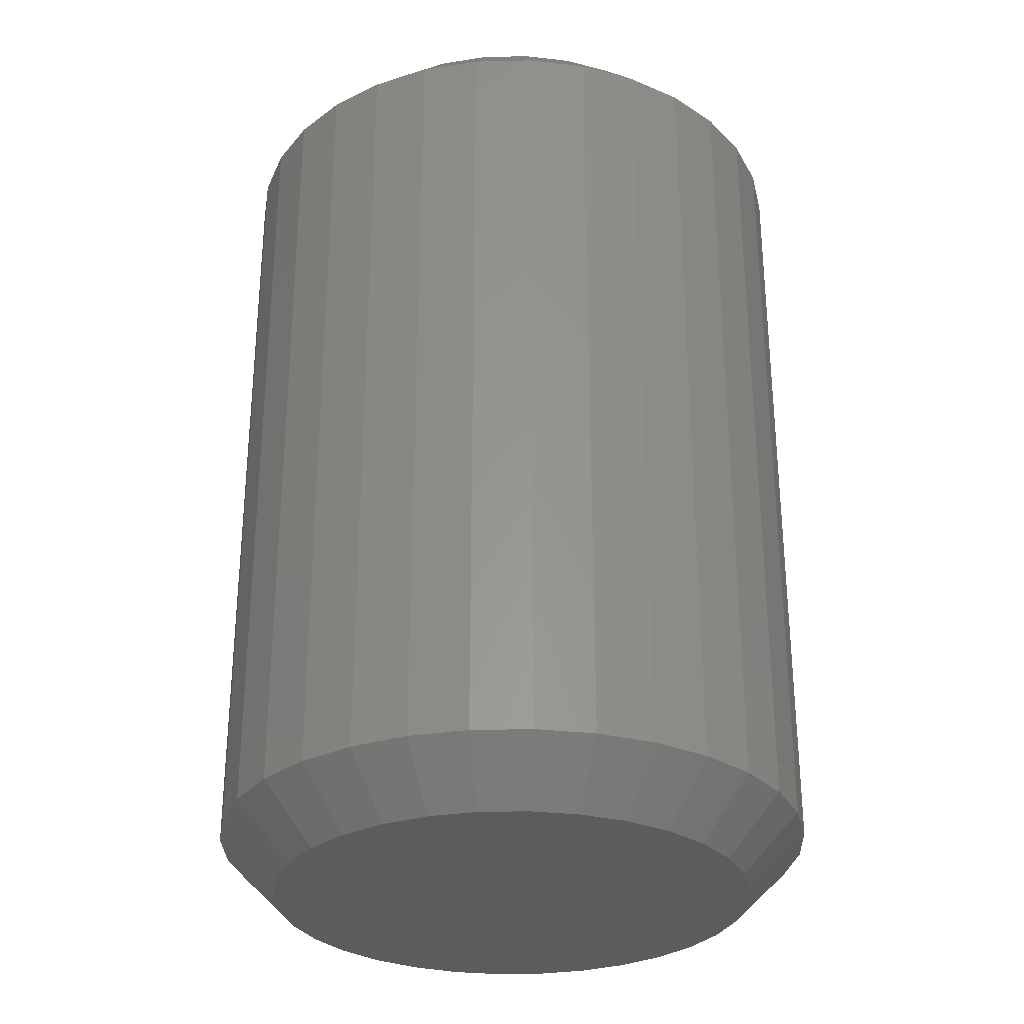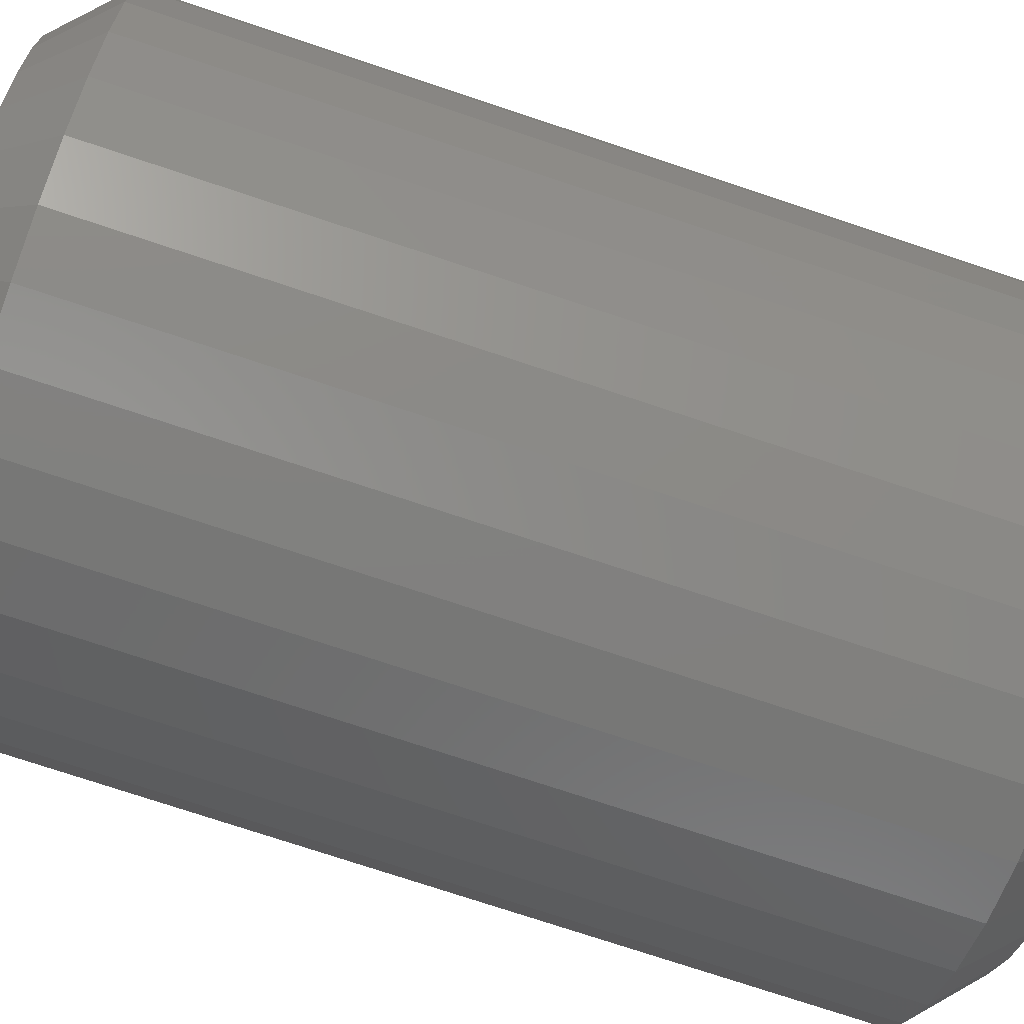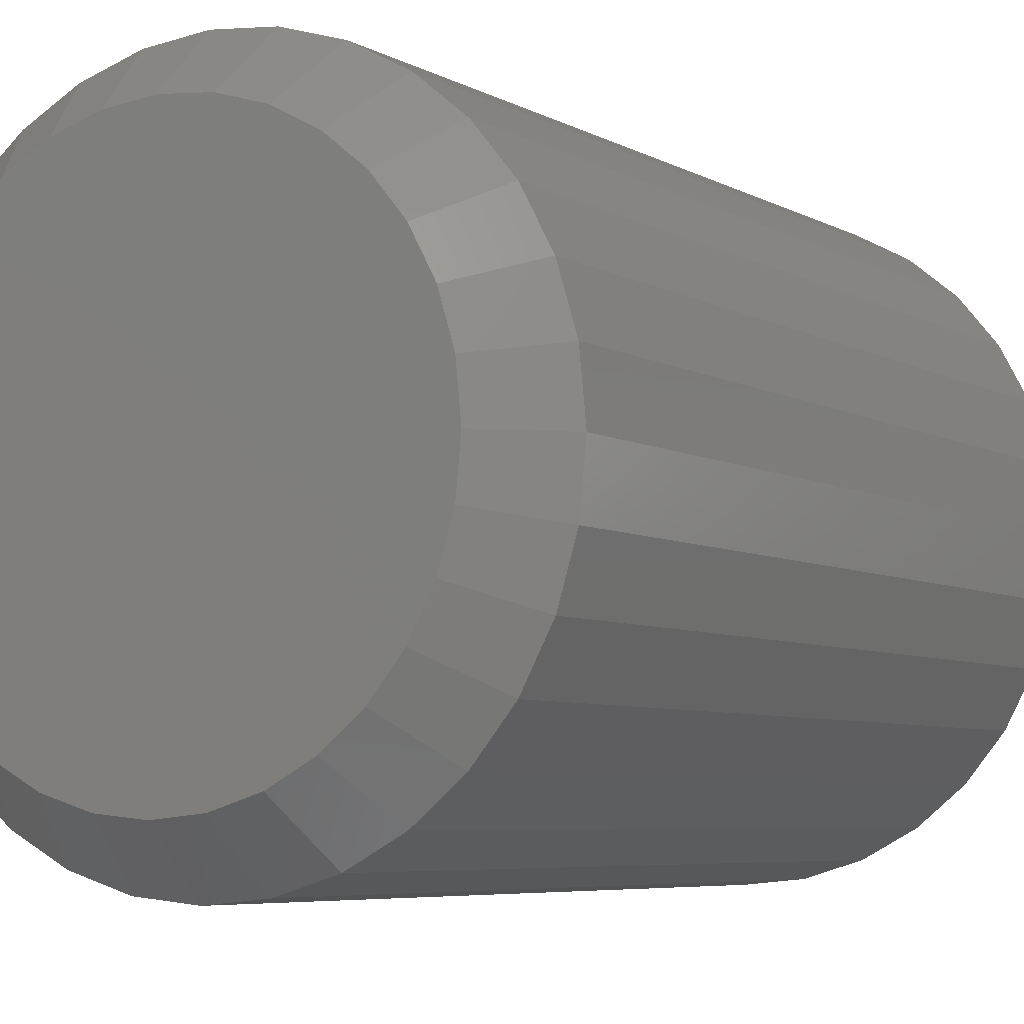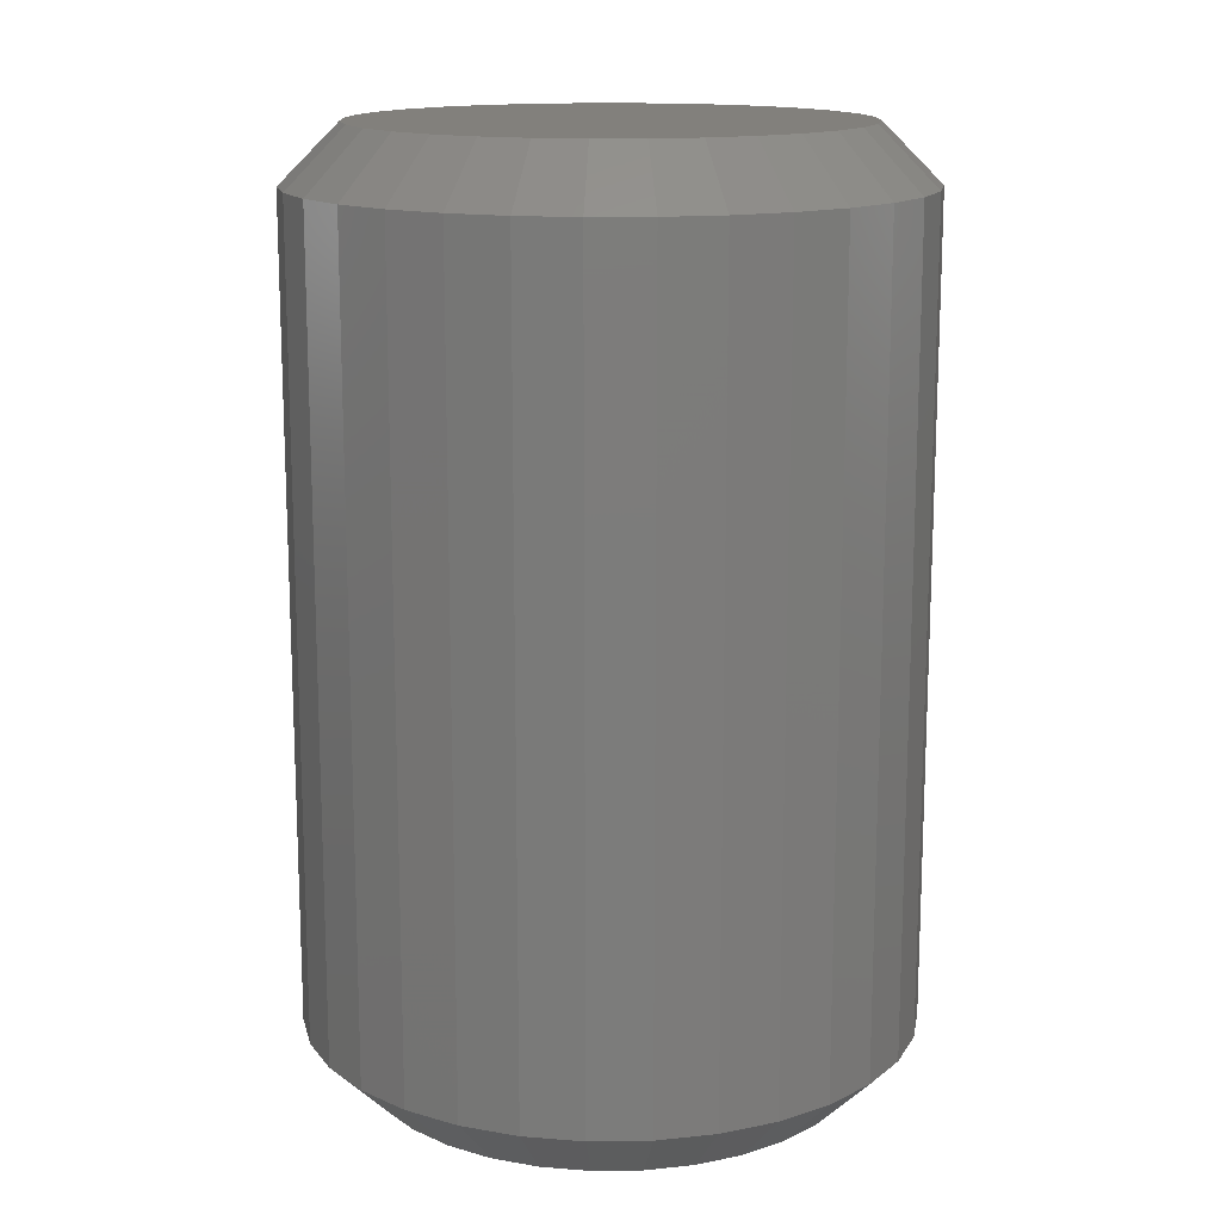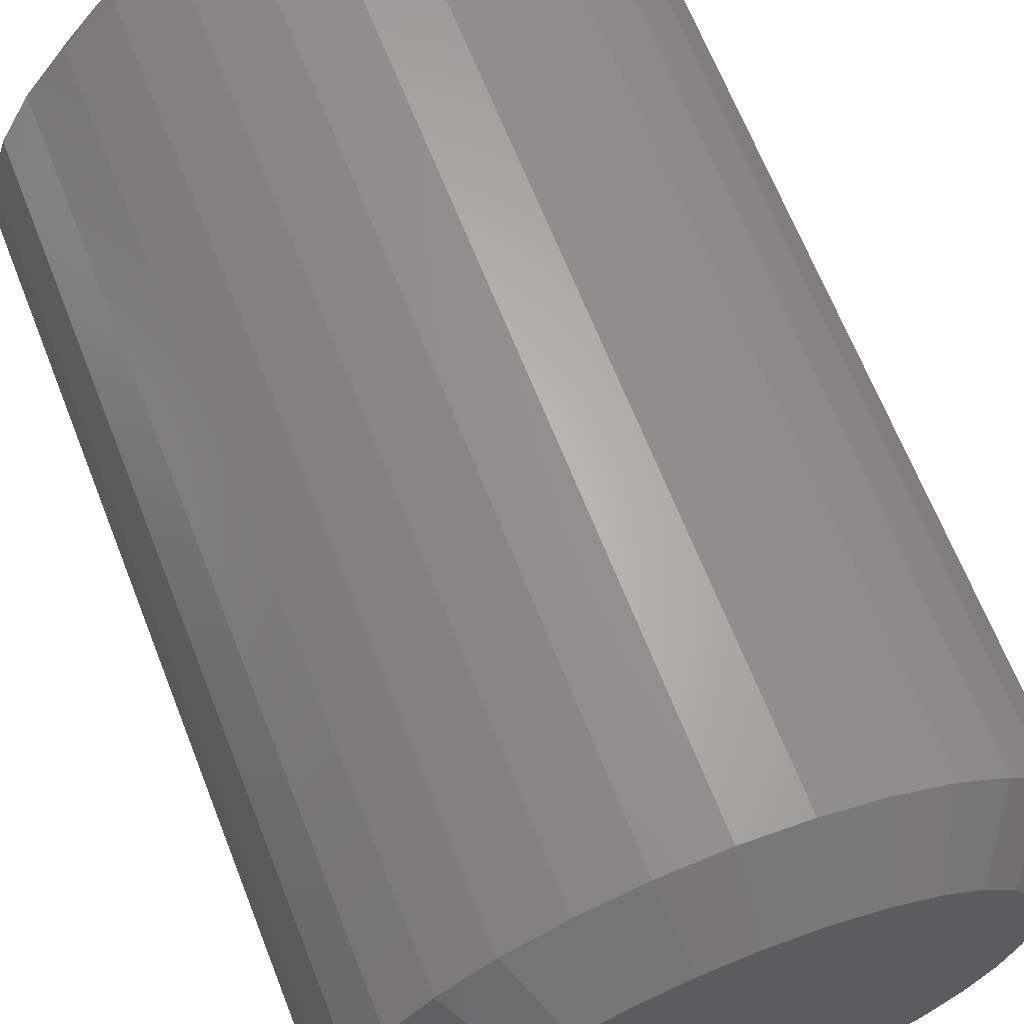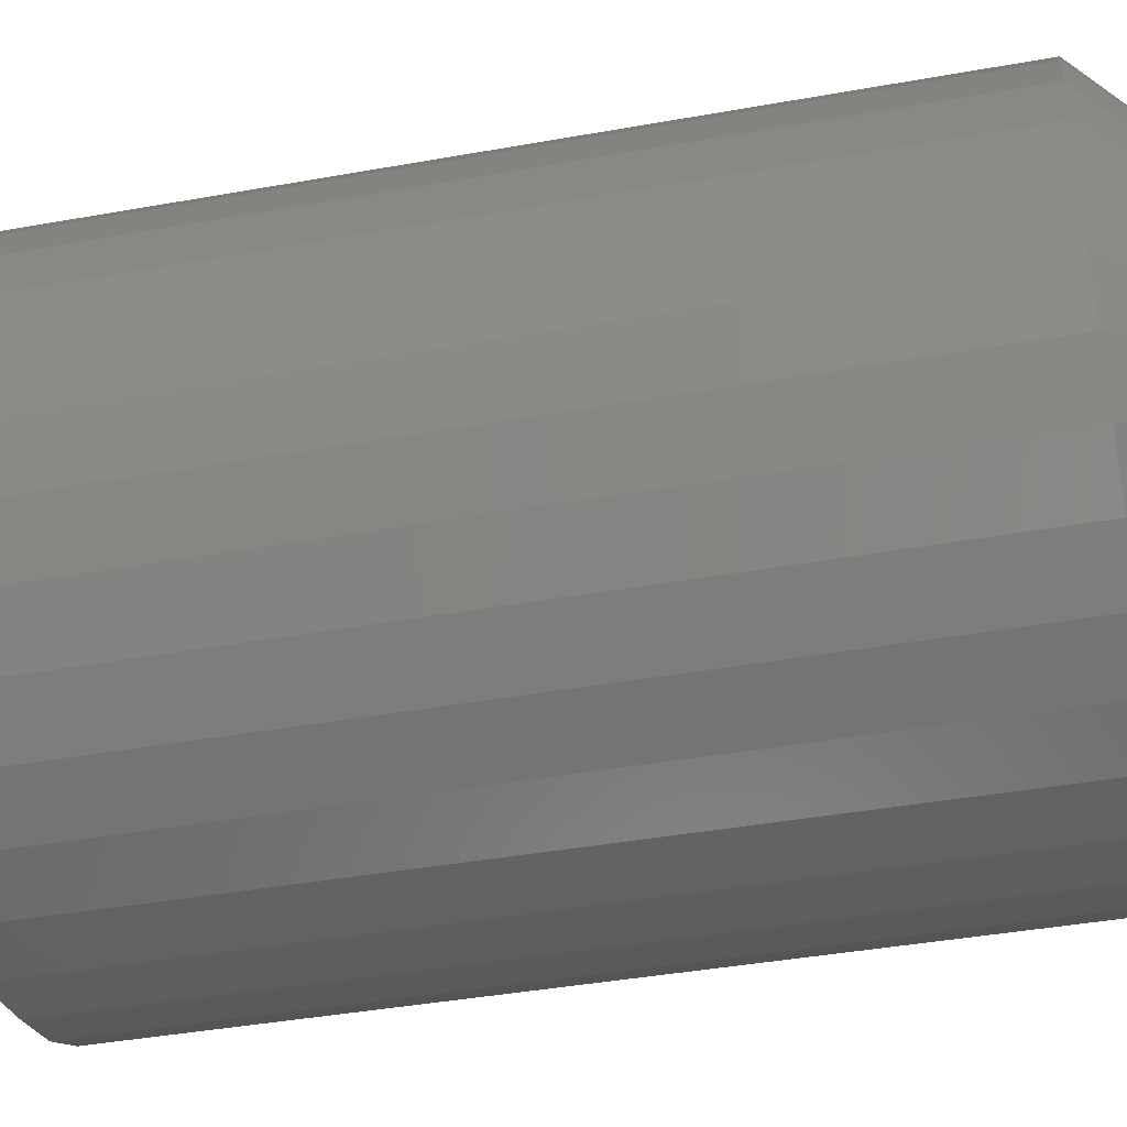
<metadata>
{"format":"stl","ext":"stl","renderer":"f3d","projection":"perspective","resolution":1024,"background":"white","views":[{"elev":-29.8,"azim":-150.0,"up":"+Y"},{"elev":-75.3,"azim":-108.4,"up":"+Z"},{"elev":-5.8,"azim":31.5,"up":"+Z"},{"elev":14.6,"azim":-175.9,"up":"+Y"},{"elev":66.0,"azim":158.6,"up":"+Z"},{"elev":-40.3,"azim":102.5,"up":"+Z"}]}
</metadata>
<code>
# stl→obj: 128 verts, 252 faces
v 0.2547 0.7031 -1.037e-15
v 0.2547 0.04688 -1.037e-15
v 0.25 0.7031 -0.04807
v 0.25 0.04688 -0.04807
v 0.2359 0.7031 -0.09429
v 0.2359 0.04688 -0.09429
v 0.2132 0.7031 -0.1369
v 0.2132 0.04688 -0.1369
v 0.1825 0.7031 -0.1742
v 0.1825 0.04688 -0.1742
v 0.1452 0.7031 -0.2049
v 0.1452 0.04688 -0.2049
v 0.1026 0.7031 -0.2276
v 0.1026 0.04688 -0.2276
v 0.05637 0.7031 -0.2416
v 0.05637 0.04688 -0.2416
v 0.008306 0.7031 -0.2464
v 0.008306 0.04688 -0.2464
v -0.03976 0.7031 -0.2416
v -0.03976 0.04688 -0.2416
v -0.08598 0.7031 -0.2276
v -0.08598 0.04688 -0.2276
v -0.1286 0.7031 -0.2049
v -0.1286 0.04688 -0.2049
v -0.1659 0.7031 -0.1742
v -0.1659 0.04688 -0.1742
v -0.1966 0.7031 -0.1369
v -0.1966 0.04688 -0.1369
v -0.2193 0.7031 -0.09429
v -0.2193 0.04688 -0.09429
v -0.2333 0.7031 -0.04807
v -0.2333 0.04688 -0.04807
v -0.2381 0.7031 -3.579e-16
v -0.2381 0.04688 -3.579e-16
v -0.2333 0.7031 0.04807
v -0.2333 0.04688 0.04807
v -0.2193 0.7031 0.09429
v -0.2193 0.04688 0.09429
v -0.1966 0.7031 0.1369
v -0.1966 0.04688 0.1369
v -0.1659 0.7031 0.1742
v -0.1659 0.04688 0.1742
v -0.1286 0.7031 0.2049
v -0.1286 0.04688 0.2049
v -0.08598 0.7031 0.2276
v -0.08598 0.04688 0.2276
v -0.03976 0.7031 0.2416
v -0.03976 0.04688 0.2416
v 0.008306 0.7031 0.2464
v 0.008306 0.04688 0.2464
v 0.05637 0.7031 0.2416
v 0.05637 0.04688 0.2416
v 0.1026 0.7031 0.2276
v 0.1026 0.04688 0.2276
v 0.1452 0.7031 0.2049
v 0.1452 0.04688 0.2049
v 0.1825 0.7031 0.1742
v 0.1825 0.04688 0.1742
v 0.2132 0.7031 0.1369
v 0.2132 0.04688 0.1369
v 0.2359 0.7031 0.09429
v 0.2359 0.04688 0.09429
v 0.25 0.7031 0.04807
v 0.25 0.04688 0.04807
v 0.008306 0.75 0.1995
v 0.04723 0.75 0.1957
v -0.03062 0.75 0.1957
v -0.06804 0.75 0.1843
v 0.08465 0.75 0.1843
v 0.04723 0.75 -0.1957
v -0.03062 0.75 -0.1957
v 0.08465 0.75 -0.1843
v 0.008306 0.75 -0.1995
v -0.06804 0.75 -0.1843
v -0.1025 0.75 -0.1659
v 0.1191 0.75 -0.1659
v -0.1328 0.75 -0.1411
v 0.1494 0.75 -0.1411
v -0.1576 0.75 -0.1108
v 0.1742 0.75 -0.1108
v -0.176 0.75 -0.07635
v 0.1926 0.75 -0.07635
v -0.1874 0.75 -0.03892
v 0.204 0.75 -0.03892
v -0.1912 0.75 -7.692e-16
v 0.2078 0.75 -2.467e-16
v -0.1874 0.75 0.03892
v 0.204 0.75 0.03892
v -0.176 0.75 0.07635
v 0.1926 0.75 0.07635
v -0.1576 0.75 0.1108
v 0.1742 0.75 0.1108
v -0.1328 0.75 0.1411
v 0.1494 0.75 0.1411
v -0.1025 0.75 0.1659
v 0.1191 0.75 0.1659
v -0.03062 2.129e-17 0.1957
v 0.04723 2.561e-17 0.1957
v 0.008306 2.345e-17 0.1995
v -0.06804 1.921e-17 0.1843
v 0.08465 2.768e-17 0.1843
v 0.08465 2.768e-17 -0.1843
v -0.03062 2.129e-17 -0.1957
v 0.04723 2.561e-17 -0.1957
v 0.008306 2.345e-17 -0.1995
v 0.1191 2.96e-17 0.1659
v -0.1025 1.729e-17 0.1659
v 0.1494 3.128e-17 0.1411
v -0.1328 1.562e-17 0.1411
v 0.1742 3.265e-17 0.1108
v -0.1576 1.424e-17 0.1108
v 0.1926 3.368e-17 0.07635
v -0.176 1.321e-17 0.07635
v 0.204 3.431e-17 0.03892
v -0.1874 1.258e-17 0.03892
v 0.2078 3.452e-17 1.233e-16
v -0.1912 1.237e-17 -9.308e-16
v 0.204 3.431e-17 -0.03892
v -0.1874 1.258e-17 -0.03892
v 0.1926 3.368e-17 -0.07635
v -0.176 1.321e-17 -0.07635
v 0.1742 3.265e-17 -0.1108
v -0.1576 1.424e-17 -0.1108
v 0.1494 3.128e-17 -0.1411
v -0.1328 1.562e-17 -0.1411
v 0.1191 2.96e-17 -0.1659
v -0.1025 1.729e-17 -0.1659
v -0.06804 1.921e-17 -0.1843
f 1 2 3
f 3 2 4
f 3 4 5
f 5 4 6
f 5 6 7
f 7 6 8
f 7 8 9
f 9 8 10
f 9 10 11
f 11 10 12
f 11 12 13
f 13 12 14
f 13 14 15
f 15 14 16
f 15 16 17
f 17 16 18
f 17 18 19
f 19 18 20
f 19 20 21
f 21 20 22
f 21 22 23
f 23 22 24
f 23 24 25
f 25 24 26
f 25 26 27
f 27 26 28
f 27 28 29
f 29 28 30
f 29 30 31
f 31 30 32
f 31 32 33
f 33 32 34
f 33 34 35
f 35 34 36
f 35 36 37
f 37 36 38
f 37 38 39
f 39 38 40
f 39 40 41
f 41 40 42
f 41 42 43
f 43 42 44
f 43 44 45
f 45 44 46
f 45 46 47
f 47 46 48
f 47 48 49
f 49 48 50
f 49 50 51
f 51 50 52
f 51 52 53
f 53 52 54
f 53 54 55
f 55 54 56
f 55 56 57
f 57 56 58
f 57 58 59
f 59 58 60
f 59 60 61
f 61 60 62
f 61 62 63
f 63 62 64
f 63 64 1
f 1 64 2
f 65 66 67
f 68 67 66
f 69 68 66
f 70 71 72
f 73 71 70
f 71 74 72
f 72 74 75
f 72 75 76
f 76 75 77
f 76 77 78
f 78 77 79
f 78 79 80
f 80 79 81
f 80 81 82
f 82 81 83
f 82 83 84
f 84 83 85
f 84 85 86
f 86 85 87
f 86 87 88
f 88 87 89
f 88 89 90
f 90 89 91
f 90 91 92
f 92 91 93
f 92 93 94
f 94 93 95
f 94 95 96
f 96 95 68
f 96 68 69
f 17 71 73
f 73 15 17
f 75 23 77
f 77 23 25
f 77 25 79
f 79 25 27
f 79 27 81
f 81 27 29
f 81 29 83
f 83 29 31
f 83 31 85
f 85 31 33
f 11 76 9
f 9 76 78
f 9 78 7
f 7 78 80
f 7 80 5
f 5 80 82
f 5 82 3
f 3 82 84
f 3 84 1
f 1 84 86
f 23 75 21
f 21 75 74
f 21 74 19
f 19 74 71
f 19 71 17
f 76 11 72
f 72 11 13
f 72 13 70
f 70 13 15
f 70 15 73
f 49 66 65
f 65 47 49
f 96 55 94
f 94 55 57
f 94 57 92
f 92 57 59
f 92 59 90
f 90 59 61
f 90 61 88
f 88 61 63
f 88 63 86
f 86 63 1
f 43 95 41
f 41 95 93
f 41 93 39
f 39 93 91
f 39 91 37
f 37 91 89
f 37 89 35
f 35 89 87
f 35 87 33
f 33 87 85
f 55 96 53
f 53 96 69
f 53 69 51
f 51 69 66
f 51 66 49
f 95 43 68
f 68 43 45
f 68 45 67
f 67 45 47
f 67 47 65
f 97 98 99
f 98 97 100
f 98 100 101
f 102 103 104
f 104 103 105
f 101 100 106
f 106 100 107
f 106 107 108
f 108 107 109
f 108 109 110
f 110 109 111
f 110 111 112
f 112 111 113
f 112 113 114
f 114 113 115
f 114 115 116
f 116 115 117
f 116 117 118
f 118 117 119
f 118 119 120
f 120 119 121
f 120 121 122
f 122 121 123
f 122 123 124
f 124 123 125
f 124 125 126
f 126 125 127
f 126 127 102
f 102 127 128
f 102 128 103
f 105 103 18
f 18 16 105
f 8 124 10
f 10 124 126
f 10 126 12
f 124 8 122
f 122 8 6
f 122 6 120
f 120 6 4
f 120 4 118
f 118 4 2
f 118 2 116
f 123 26 125
f 125 26 24
f 125 24 127
f 26 123 28
f 28 123 121
f 28 121 30
f 30 121 119
f 30 119 32
f 32 119 117
f 32 117 34
f 18 103 20
f 20 103 128
f 20 128 22
f 22 128 127
f 22 127 24
f 105 16 104
f 104 16 14
f 104 14 102
f 102 14 12
f 102 12 126
f 99 98 50
f 50 48 99
f 40 109 42
f 42 109 107
f 42 107 44
f 109 40 111
f 111 40 38
f 111 38 113
f 113 38 36
f 113 36 115
f 115 36 34
f 115 34 117
f 110 58 108
f 108 58 56
f 108 56 106
f 58 110 60
f 60 110 112
f 60 112 62
f 62 112 114
f 62 114 64
f 64 114 116
f 64 116 2
f 50 98 52
f 52 98 101
f 52 101 54
f 54 101 106
f 54 106 56
f 99 48 97
f 97 48 46
f 97 46 100
f 100 46 44
f 100 44 107

</code>
